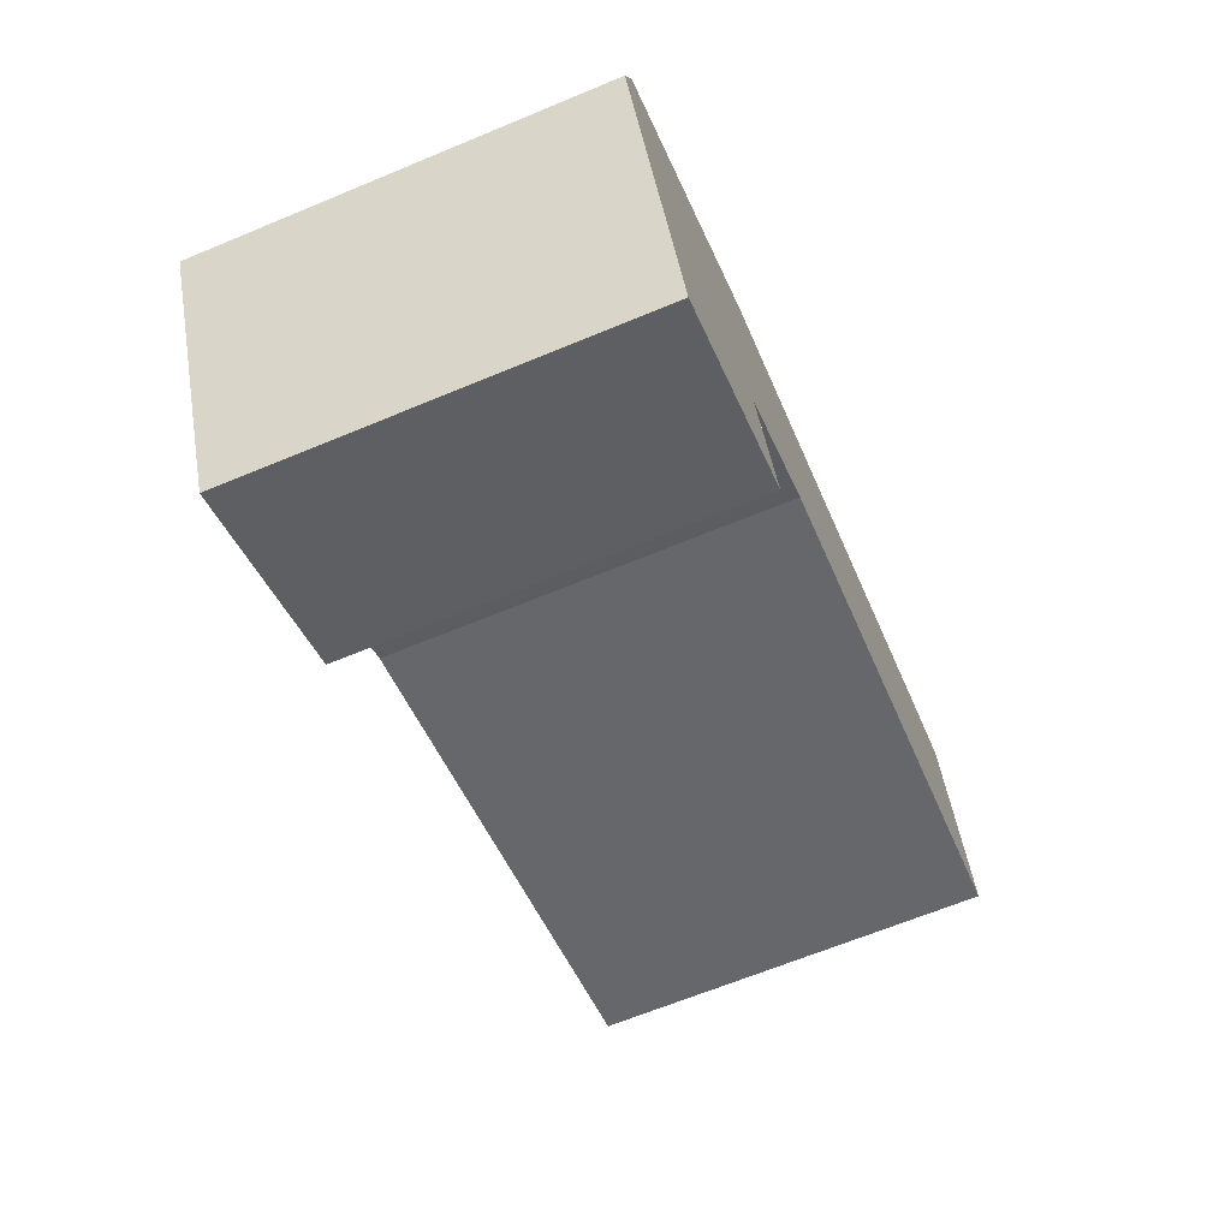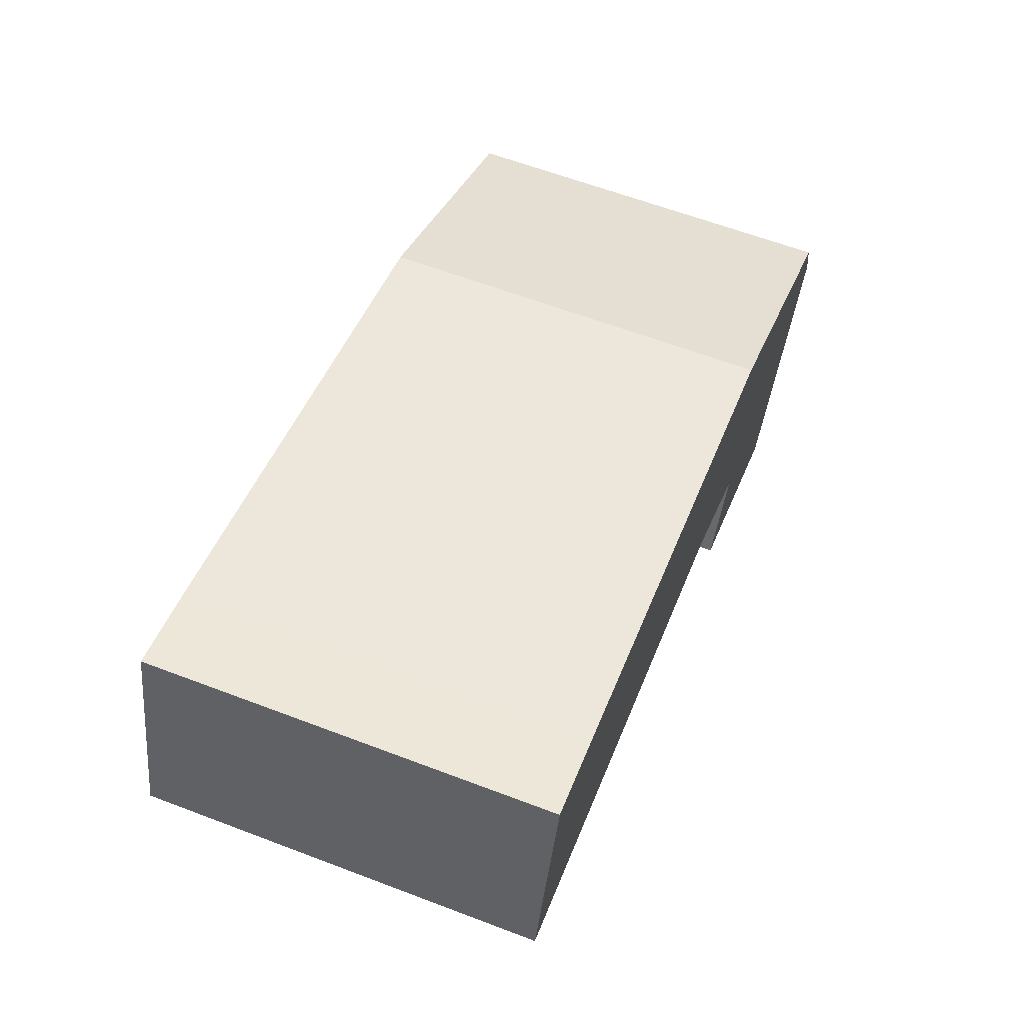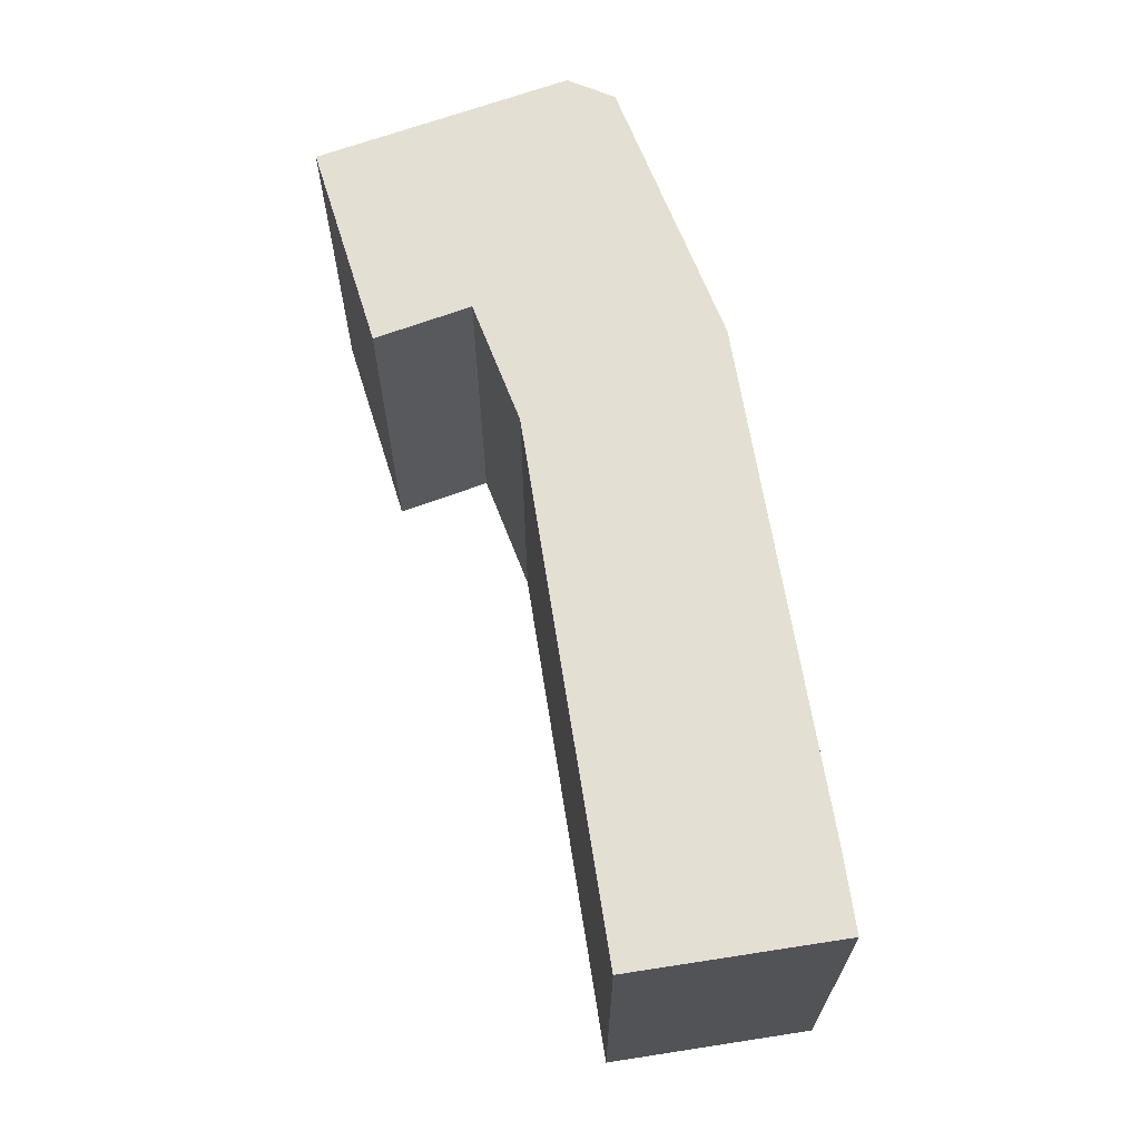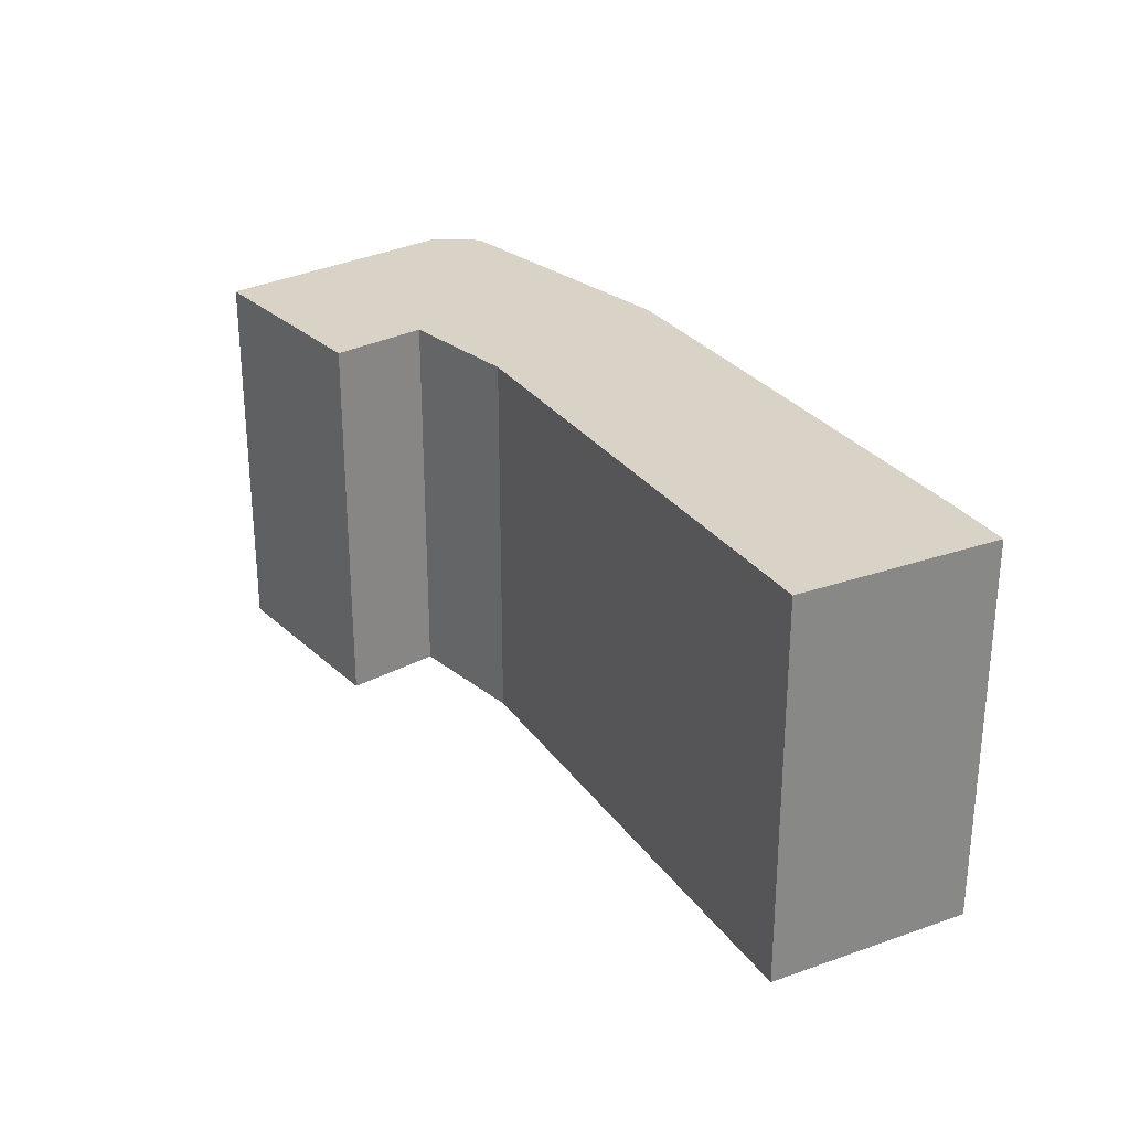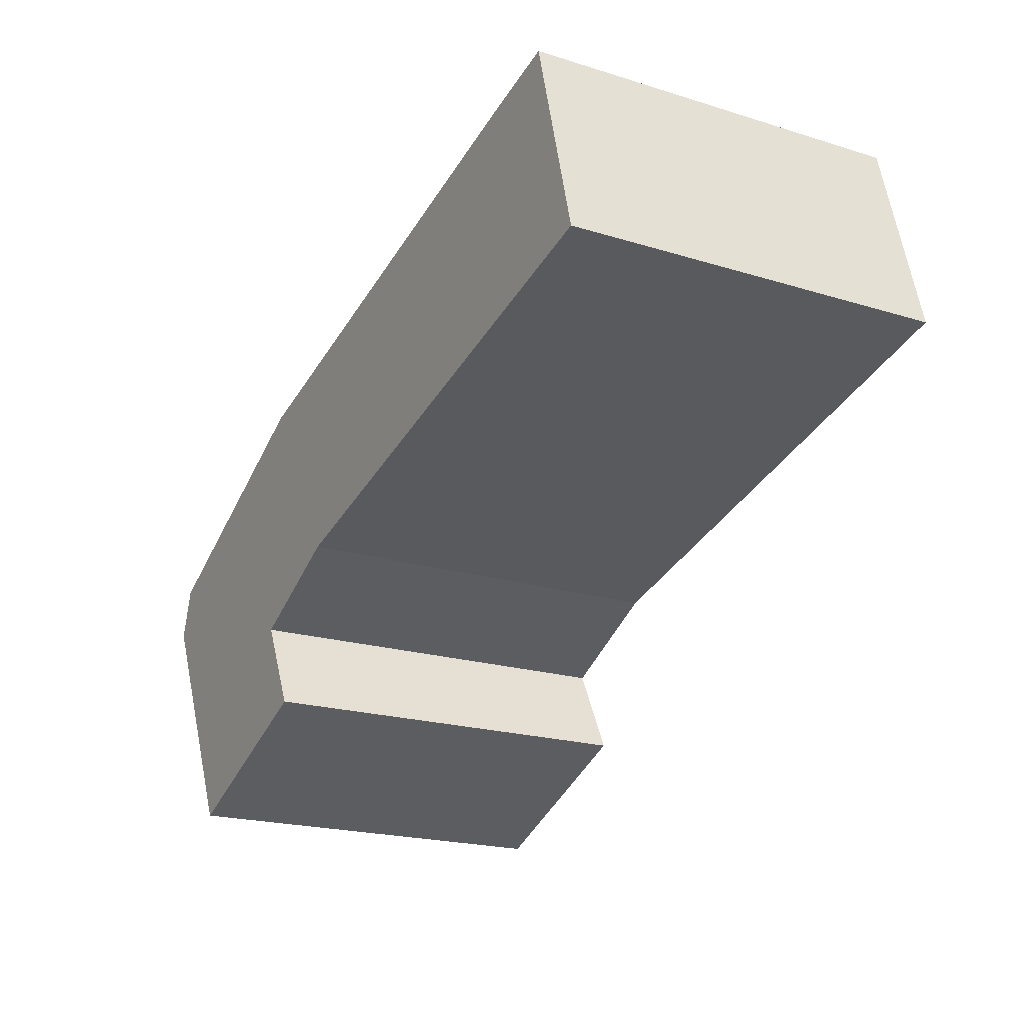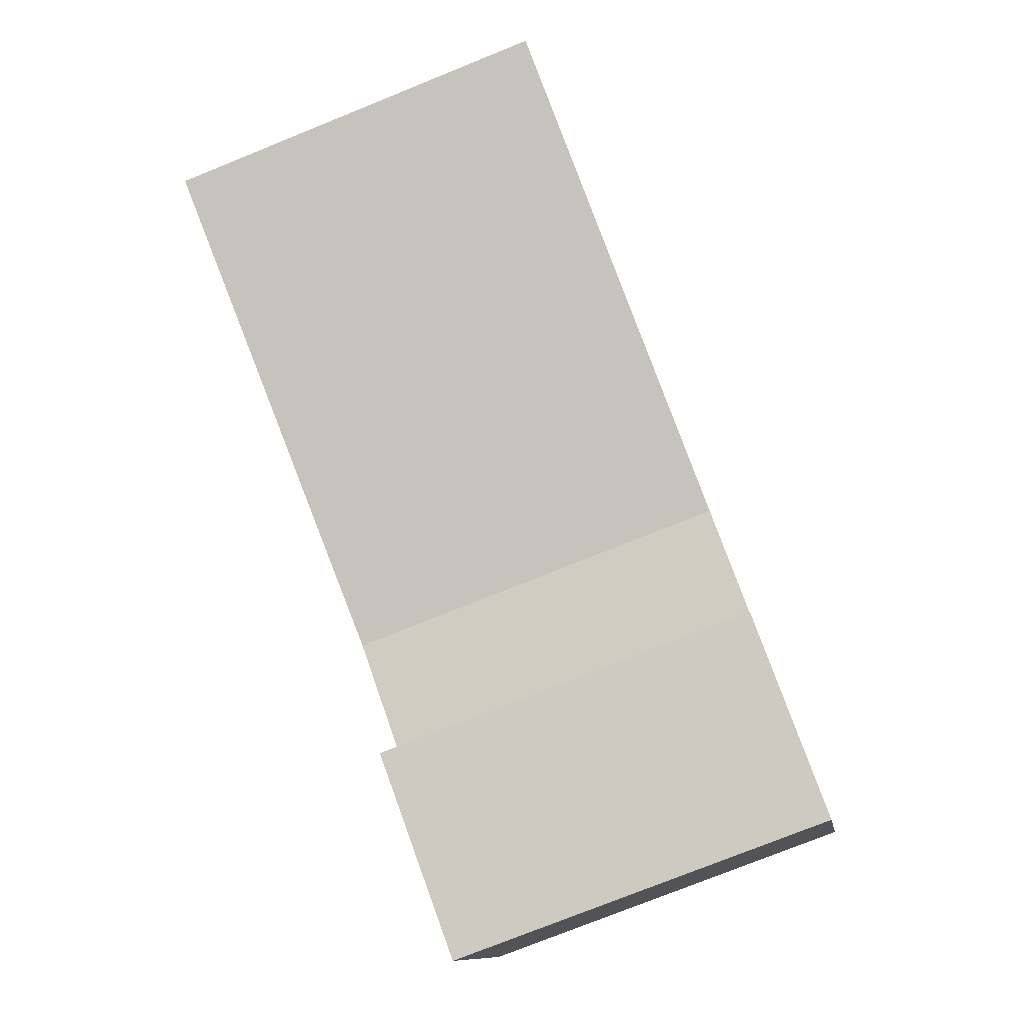
<metadata>
{"format":"obj","ext":"obj","renderer":"f3d","projection":"perspective","resolution":1024,"background":"white","views":[{"elev":-65.4,"azim":112.7,"up":"+Z"},{"elev":62.3,"azim":-68.9,"up":"+Z"},{"elev":66.7,"azim":-84.1,"up":"+Y"},{"elev":28.1,"azim":-103.1,"up":"+Y"},{"elev":-20.2,"azim":-119.5,"up":"+Z"},{"elev":-76.9,"azim":-68.1,"up":"+Z"}]}
</metadata>
<code>
v  30.75 20.61 -15.02
v  33.1 20.61 -10.29
v  41.13 20.61 -19.45
v  47.26 20.61 -6.959
v  33 20.61 2.61
v  46.47 20.61 -4.331
v  21.68 20.61 5.691
v  26.99 20.61 -7.174
v  6.996 20.61 9.69
v  0.0004403 20.61 -0.000652
v  2.826 20.61 10.74
v  21.68 -3.485e-16 5.692
v  33.1 6.303e-16 -10.29
v  32.99 -1.599e-16 2.611
v  26.99 4.393e-16 -7.174
v  0 0 0
v  6.995 -5.934e-16 9.69
v  2.825 -6.575e-16 10.74
v  46.46 2.652e-16 -4.33
v  41.13 1.191e-15 -19.45
v  47.26 4.26e-16 -6.958
v  30.75 9.197e-16 -15.02
g defaultobject
f 1 2 3
f 4 5 6
f 5 4 3
f 5 3 7
f 7 3 2
f 7 2 8
f 7 8 9
f 9 8 10
f 9 10 11
f 12 13 14
f 13 12 15
f 15 12 16
f 16 12 17
f 16 17 18
f 19 20 21
f 20 19 14
f 20 14 13
f 20 13 22
f 5 19 6
f 19 5 14
f 6 21 4
f 21 6 19
f 4 20 3
f 20 4 21
f 1 20 22
f 20 1 3
f 2 22 13
f 22 2 1
f 8 13 15
f 13 8 2
f 10 15 16
f 15 10 8
f 11 16 18
f 16 11 10
f 11 17 9
f 17 11 18
f 9 12 7
f 12 9 17
f 7 14 5
f 14 7 12

</code>
